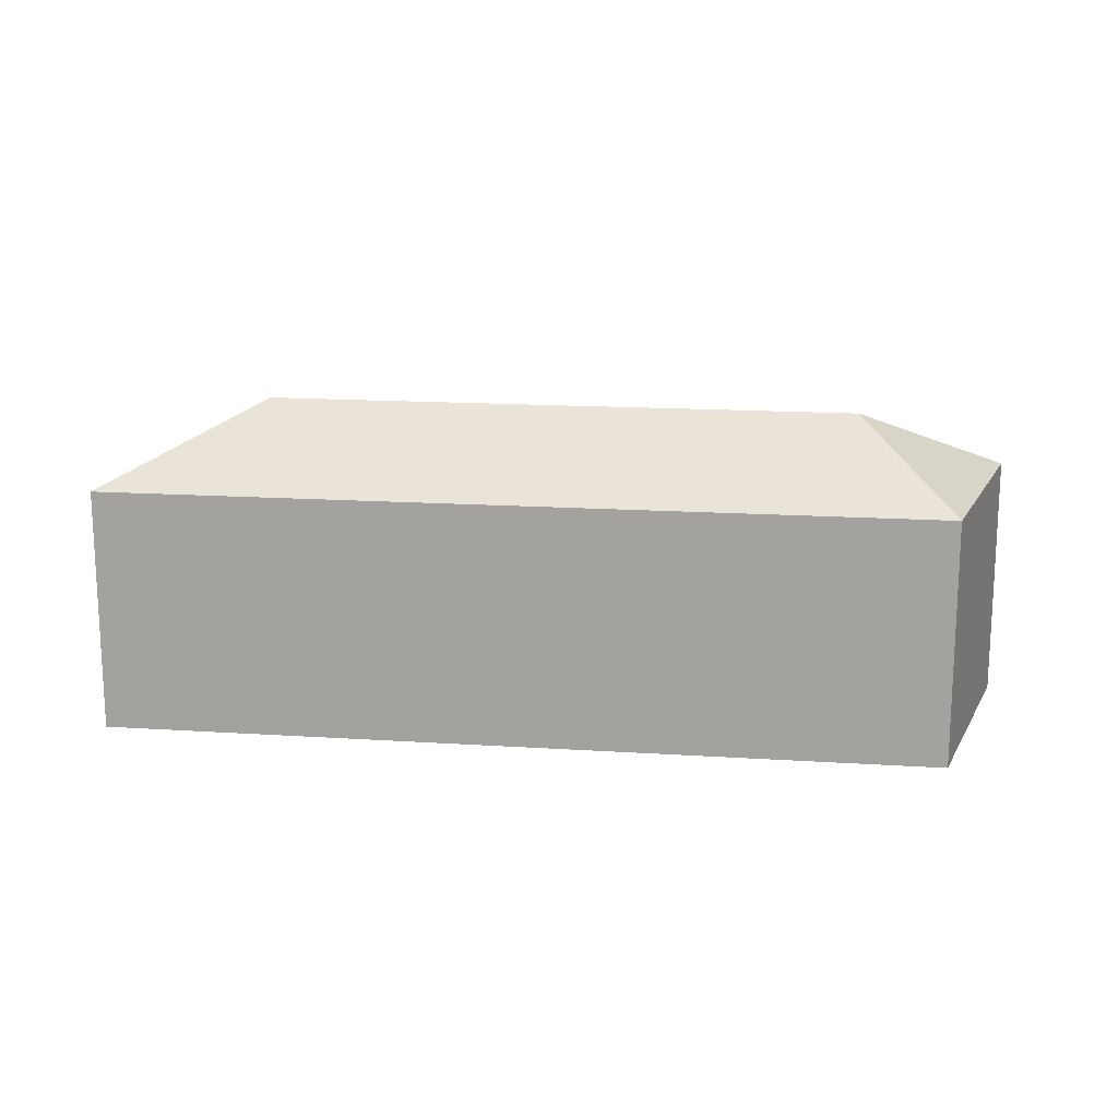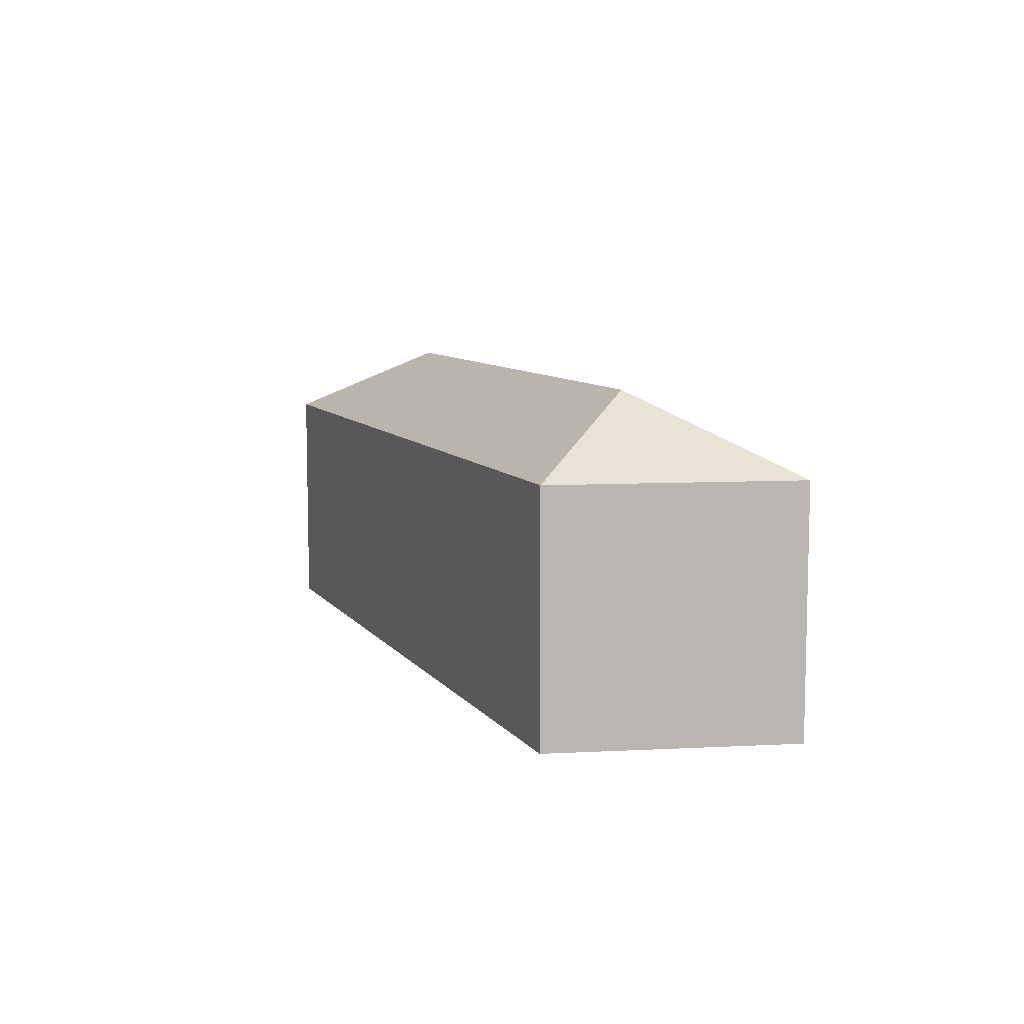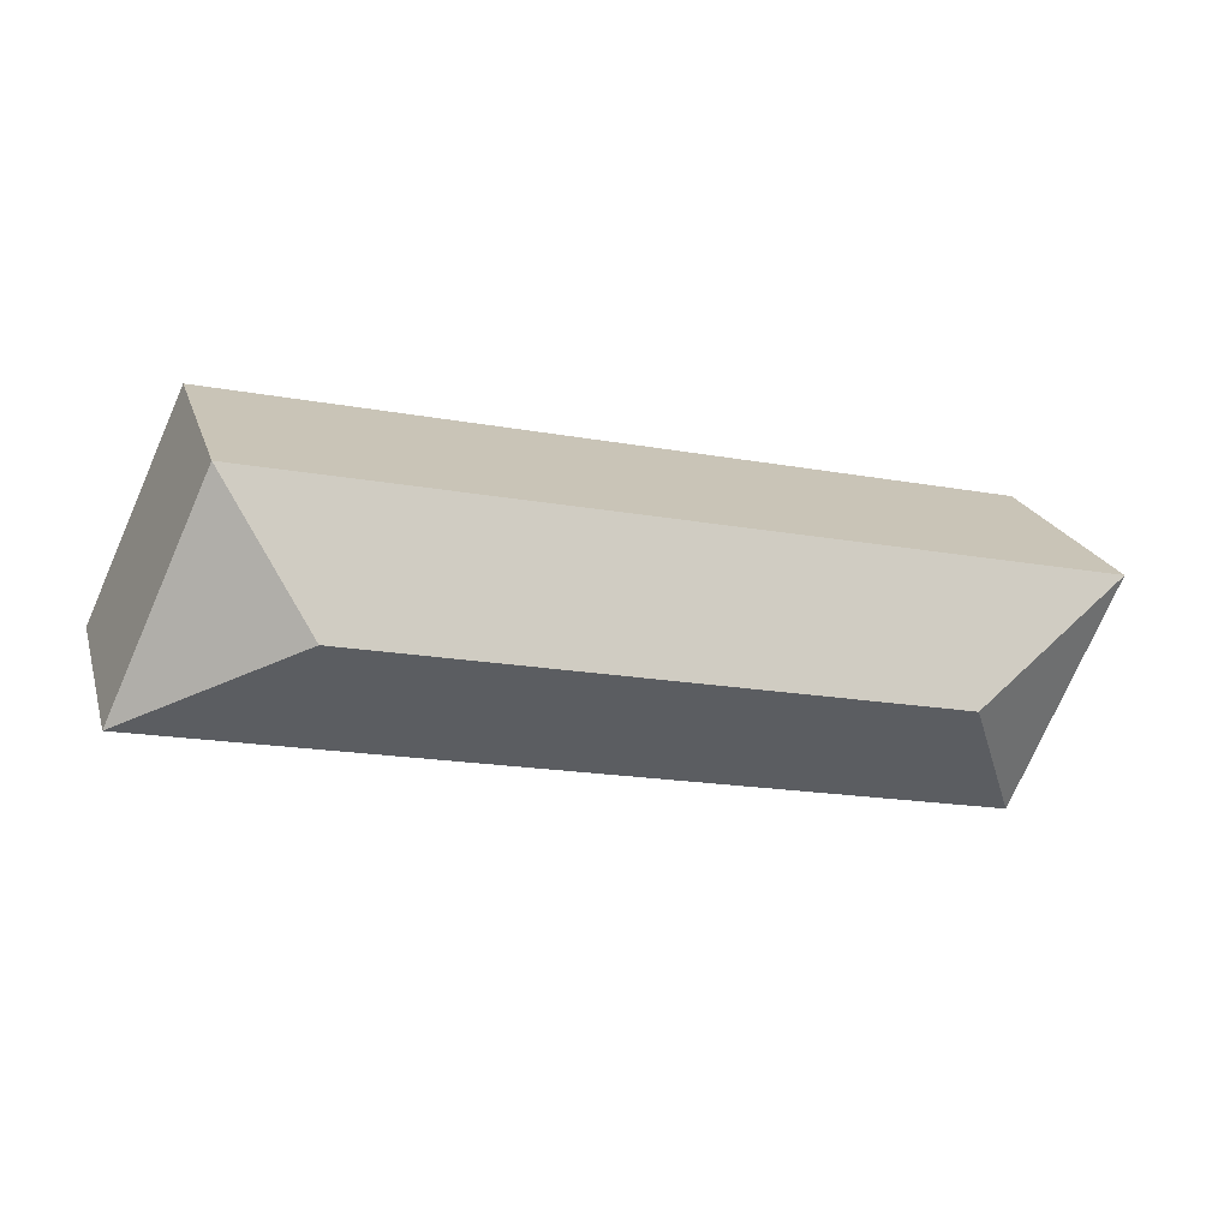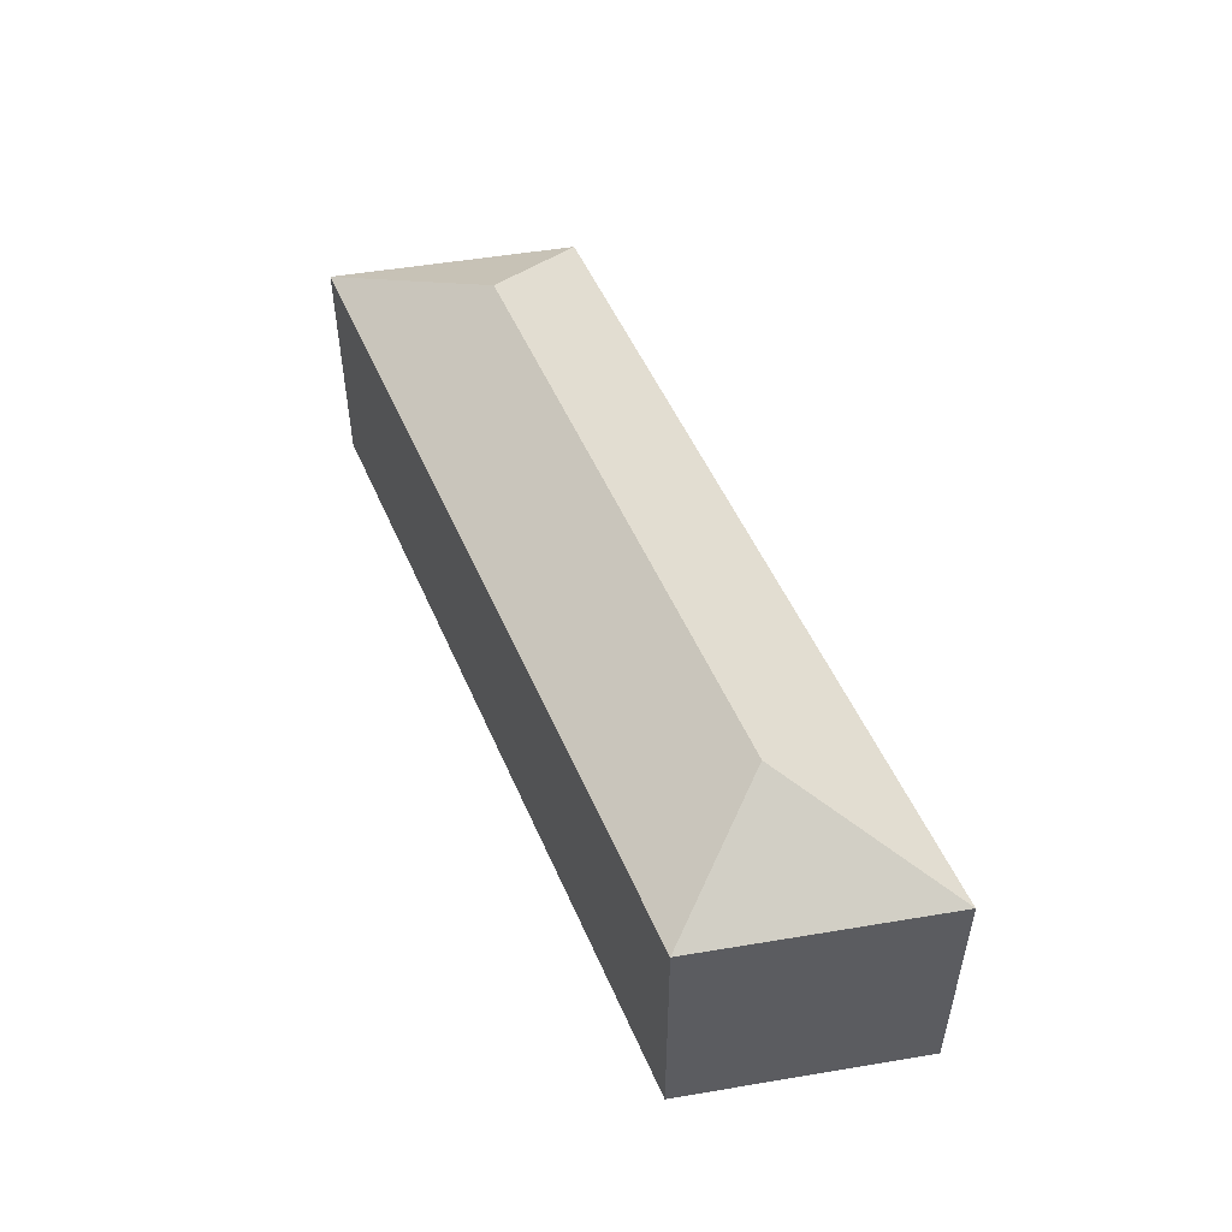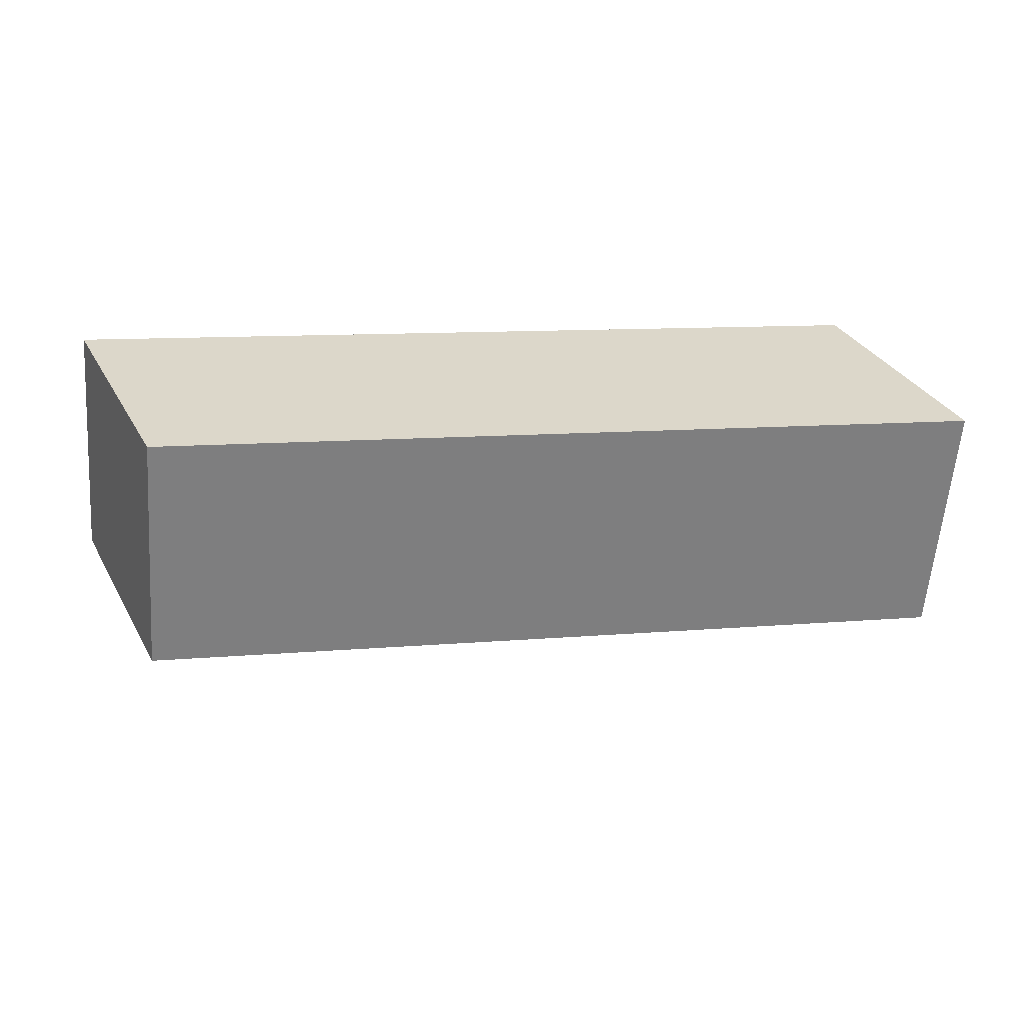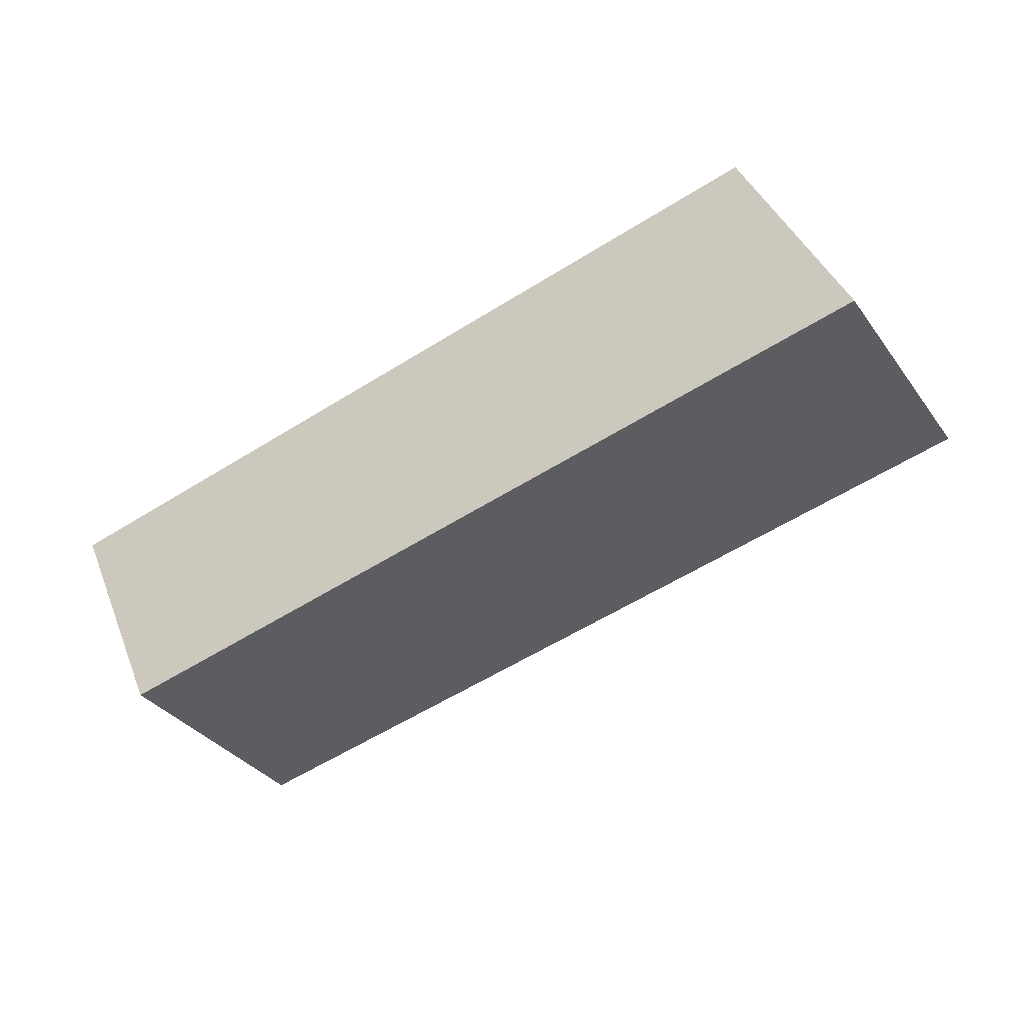
<metadata>
{"format":"obj","ext":"obj","renderer":"f3d","projection":"perspective","resolution":1024,"background":"white","views":[{"elev":16.0,"azim":175.5,"up":"+Y"},{"elev":8.6,"azim":57.3,"up":"+Y"},{"elev":20.9,"azim":164.6,"up":"+Z"},{"elev":51.5,"azim":-125.1,"up":"+Y"},{"elev":-60.0,"azim":-4.4,"up":"+Z"},{"elev":-34.7,"azim":31.0,"up":"+Z"}]}
</metadata>
<code>
v  14.25 -1.876e-16 3.064
v  1.798 2.382e-16 -3.89
v  16.05 5.055e-17 -0.8255
v  0 0 0
v  14.25 4.261 3.064
v  16.05 4.261 -0.8257
v  9.09e-05 4.261 -0.0001351
v  1.798 4.261 -3.89
v  13.05 5.541 0.6687
v  2.994 5.541 -1.495
g defaultobject
f 1 2 3
f 2 1 4
f 3 5 1
f 5 3 6
f 1 7 4
f 7 1 5
f 7 2 4
f 2 7 8
f 8 3 2
f 3 8 6
f 5 6 9
f 10 5 9
f 5 10 7
f 10 8 7
f 10 6 8
f 6 10 9

</code>
